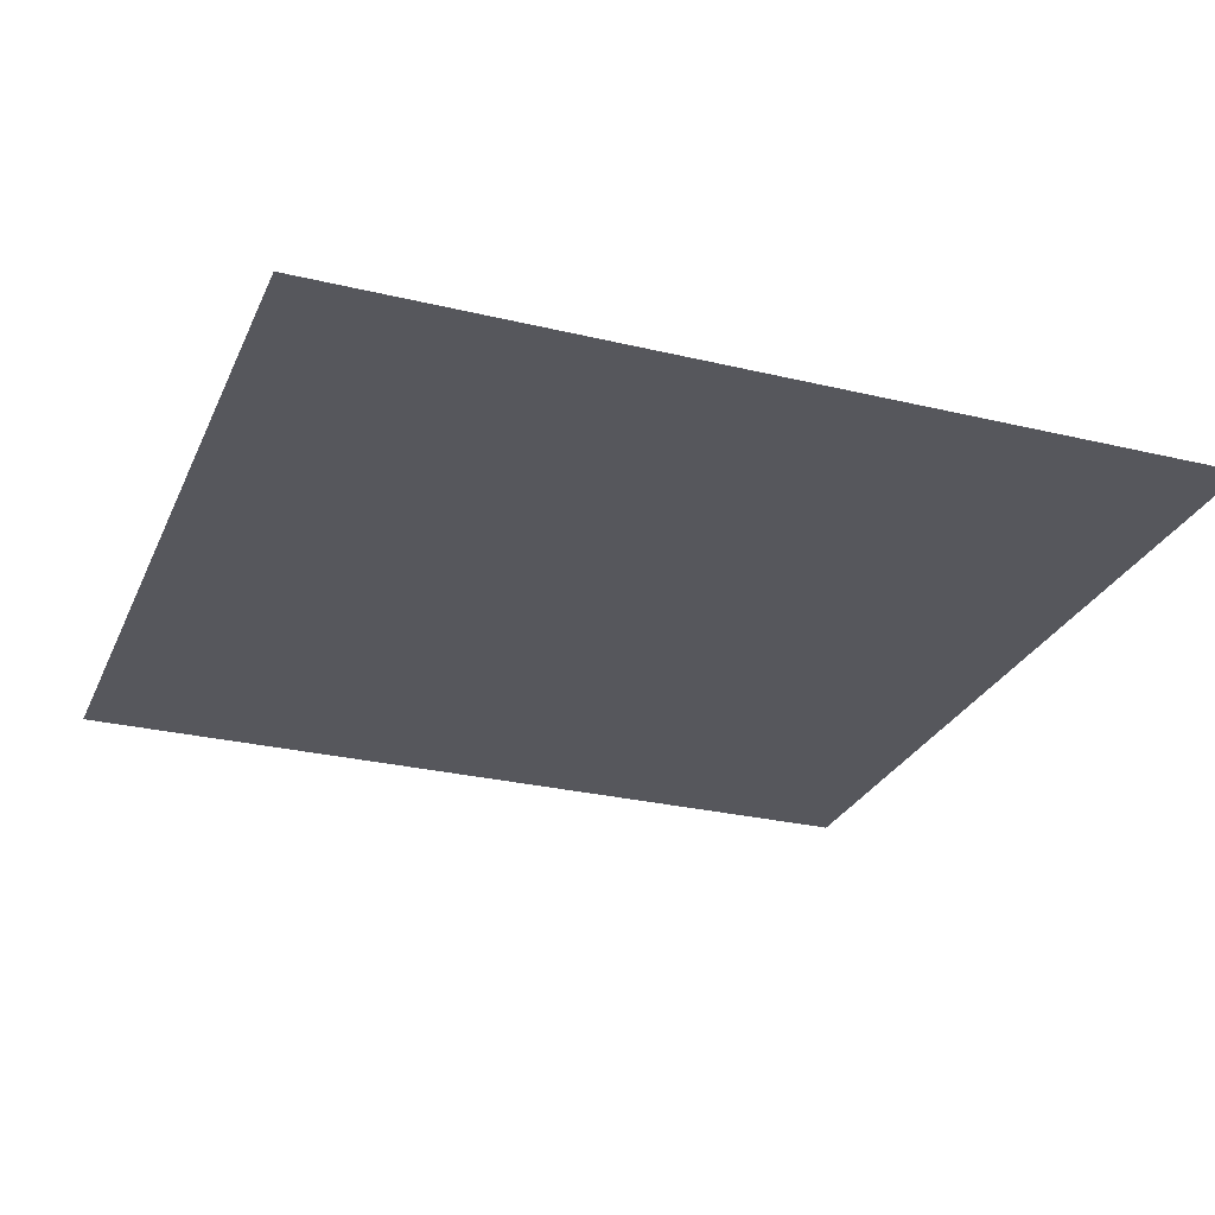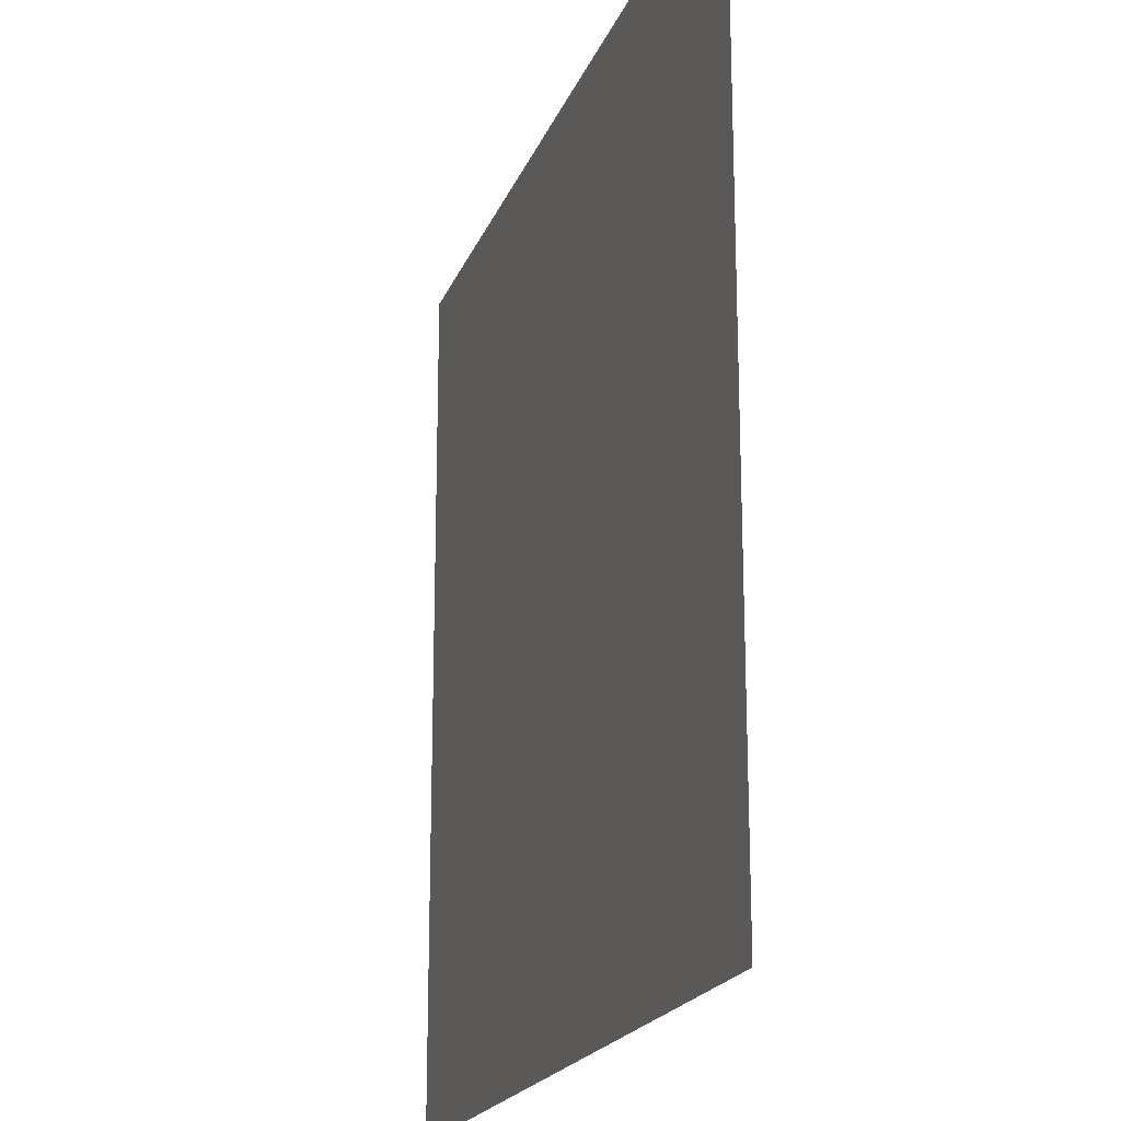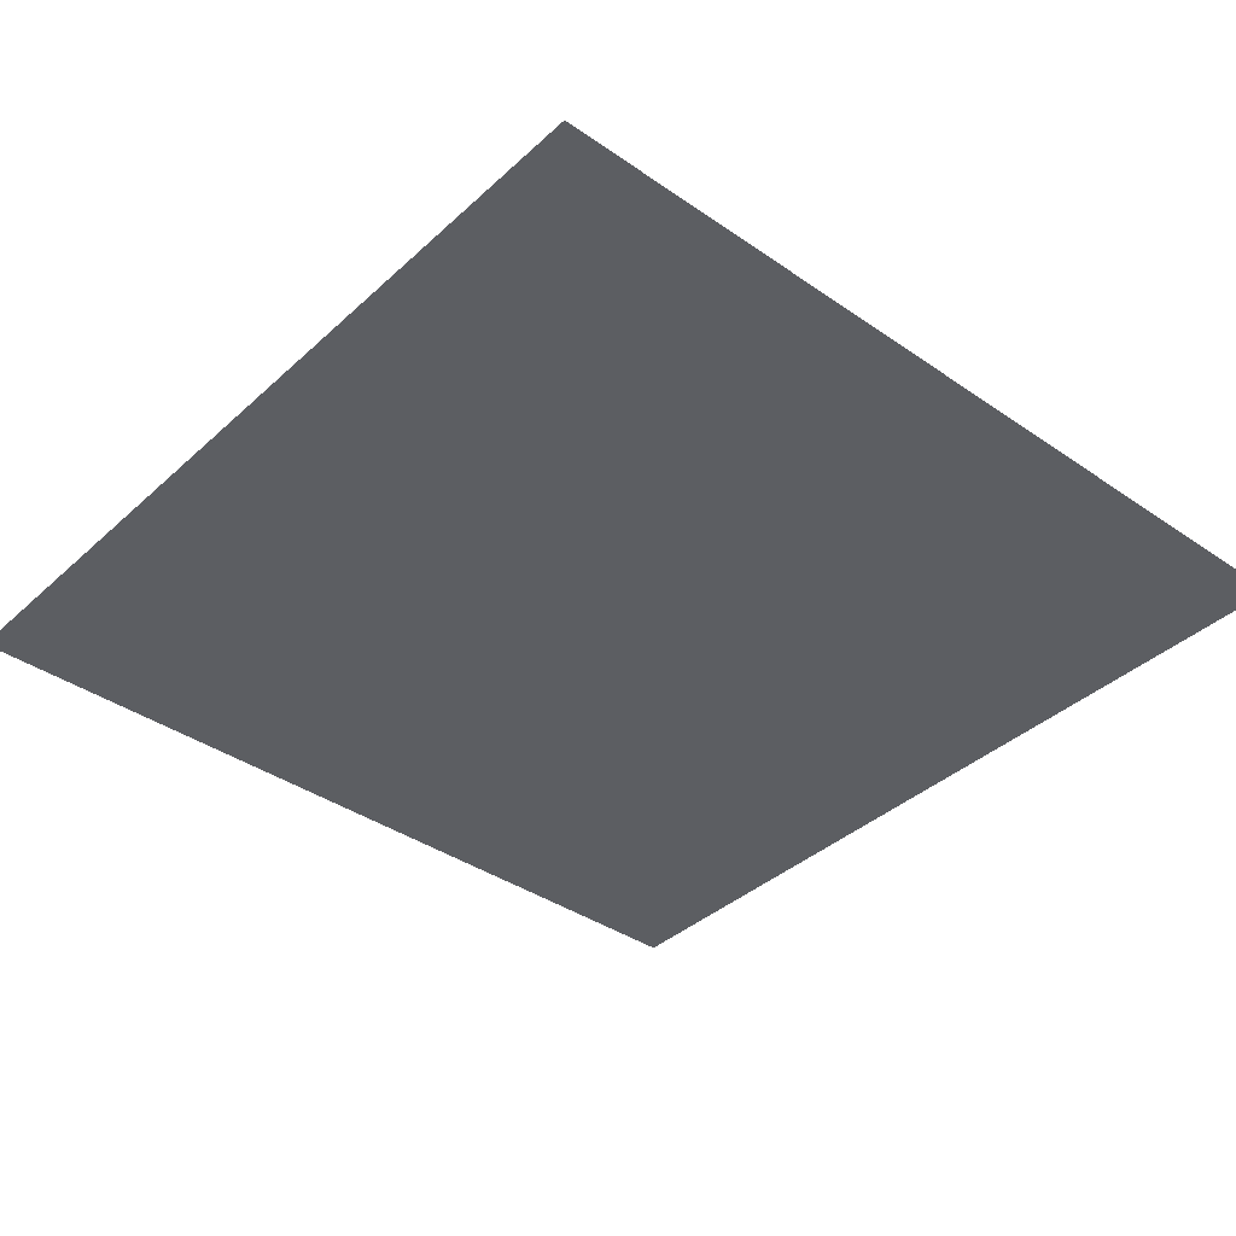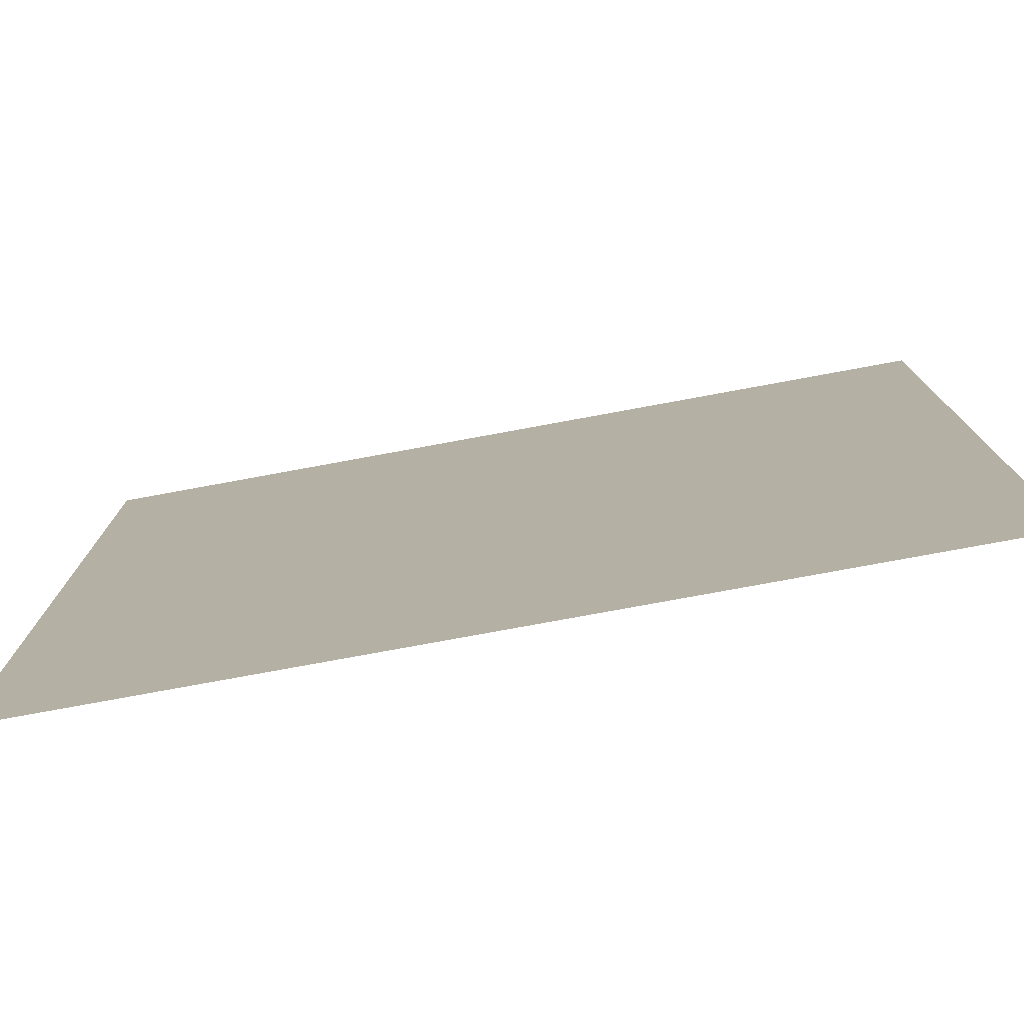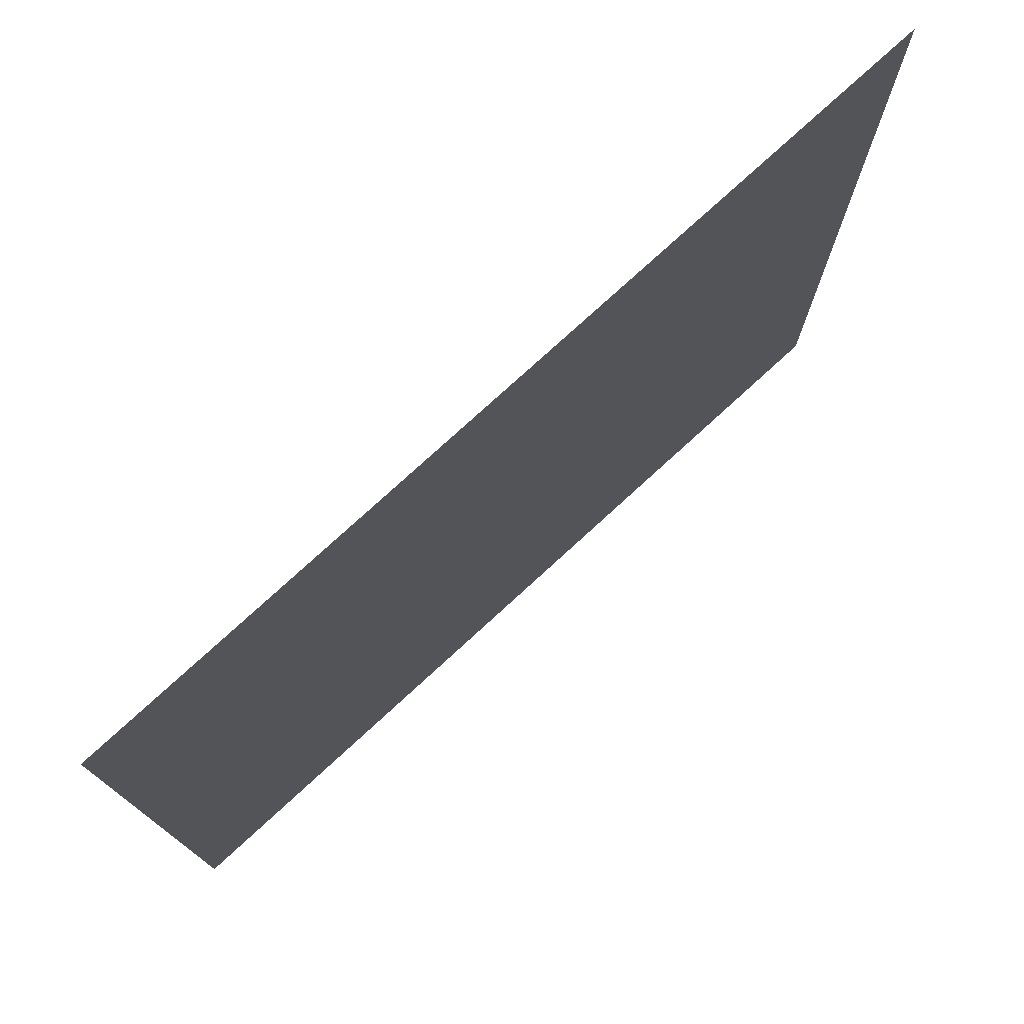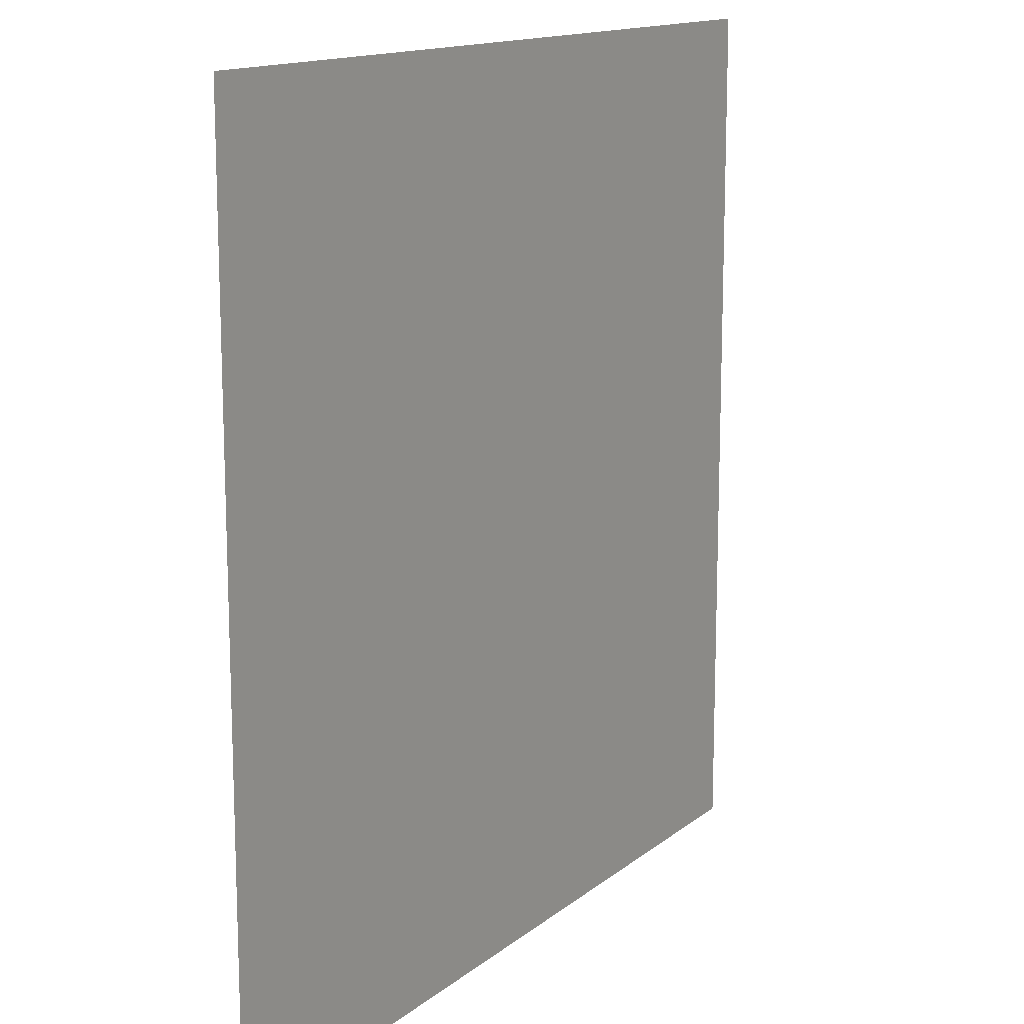
<metadata>
{"format":"obj","ext":"obj","renderer":"f3d","projection":"perspective","resolution":1024,"background":"white","views":[{"elev":-27.6,"azim":159.7,"up":"+Z"},{"elev":-19.7,"azim":-107.0,"up":"+Y"},{"elev":-38.2,"azim":48.8,"up":"+Z"},{"elev":-78.1,"azim":10.4,"up":"+Y"},{"elev":76.9,"azim":137.5,"up":"+Y"},{"elev":14.0,"azim":-58.9,"up":"+Y"}]}
</metadata>
<code>
v -208 -96 0
v -464 -96 0
v -464 160 0
v -208 160 0
g Chapter1_mesh_0054
f 1 2 3 4

</code>
